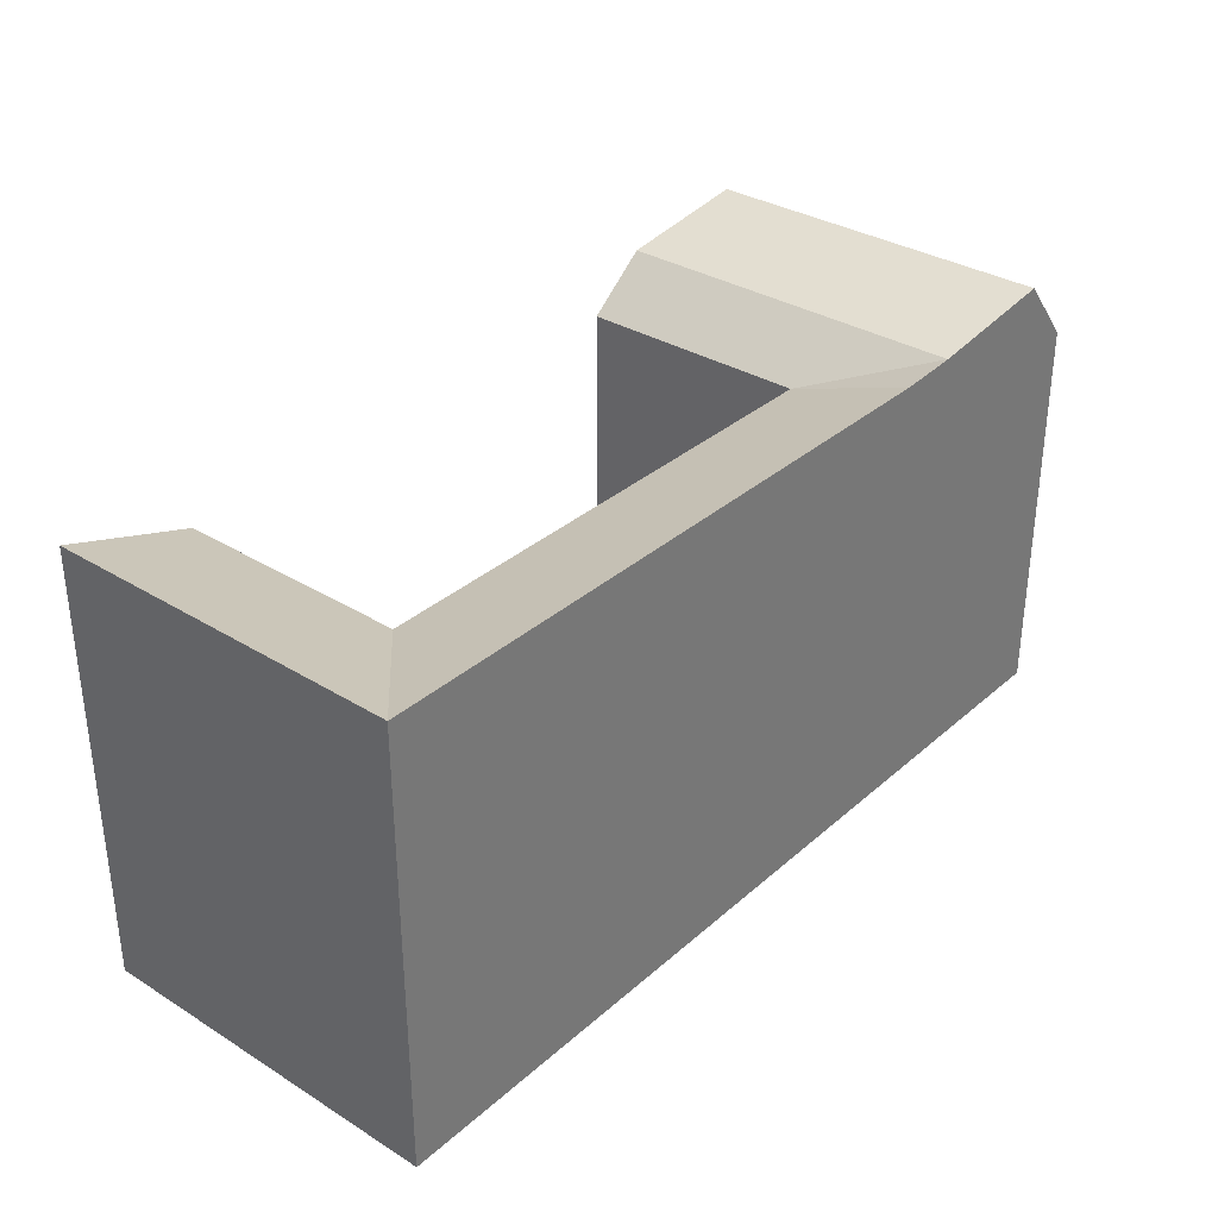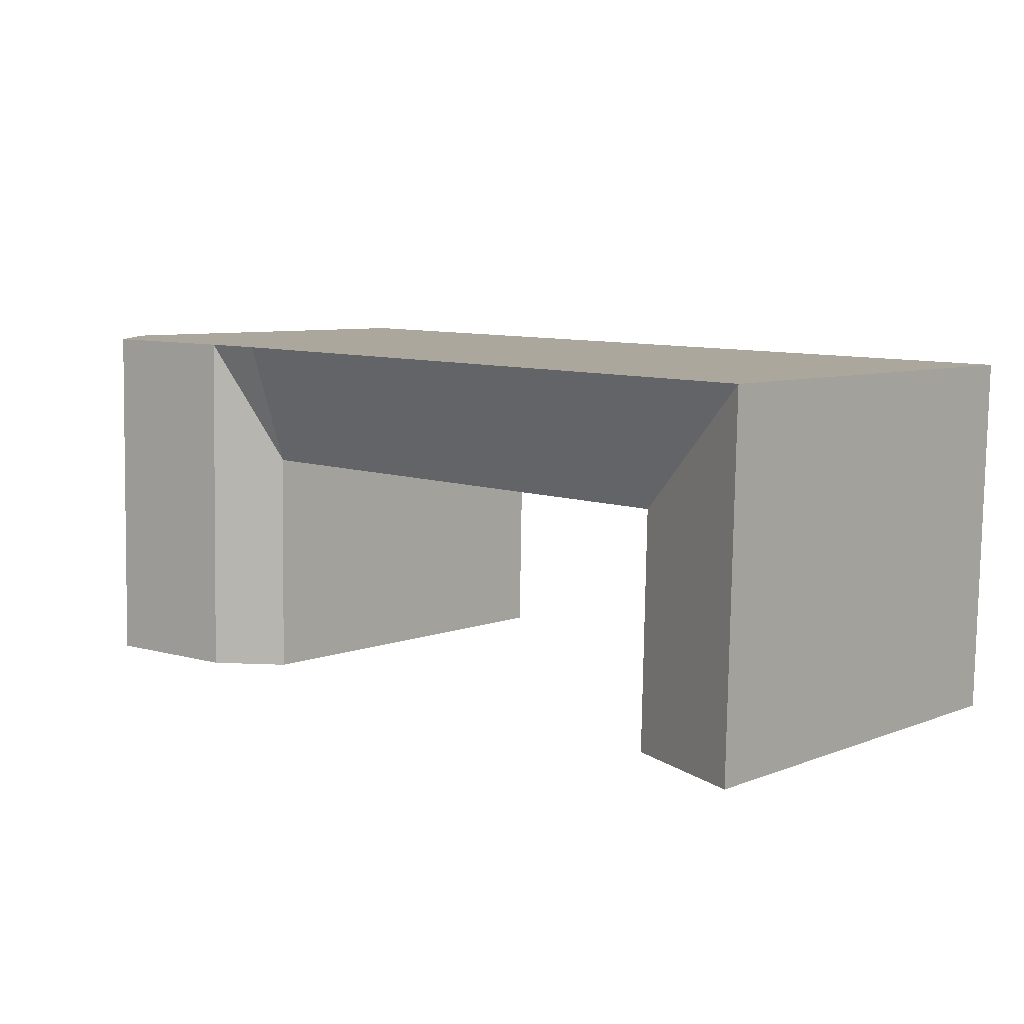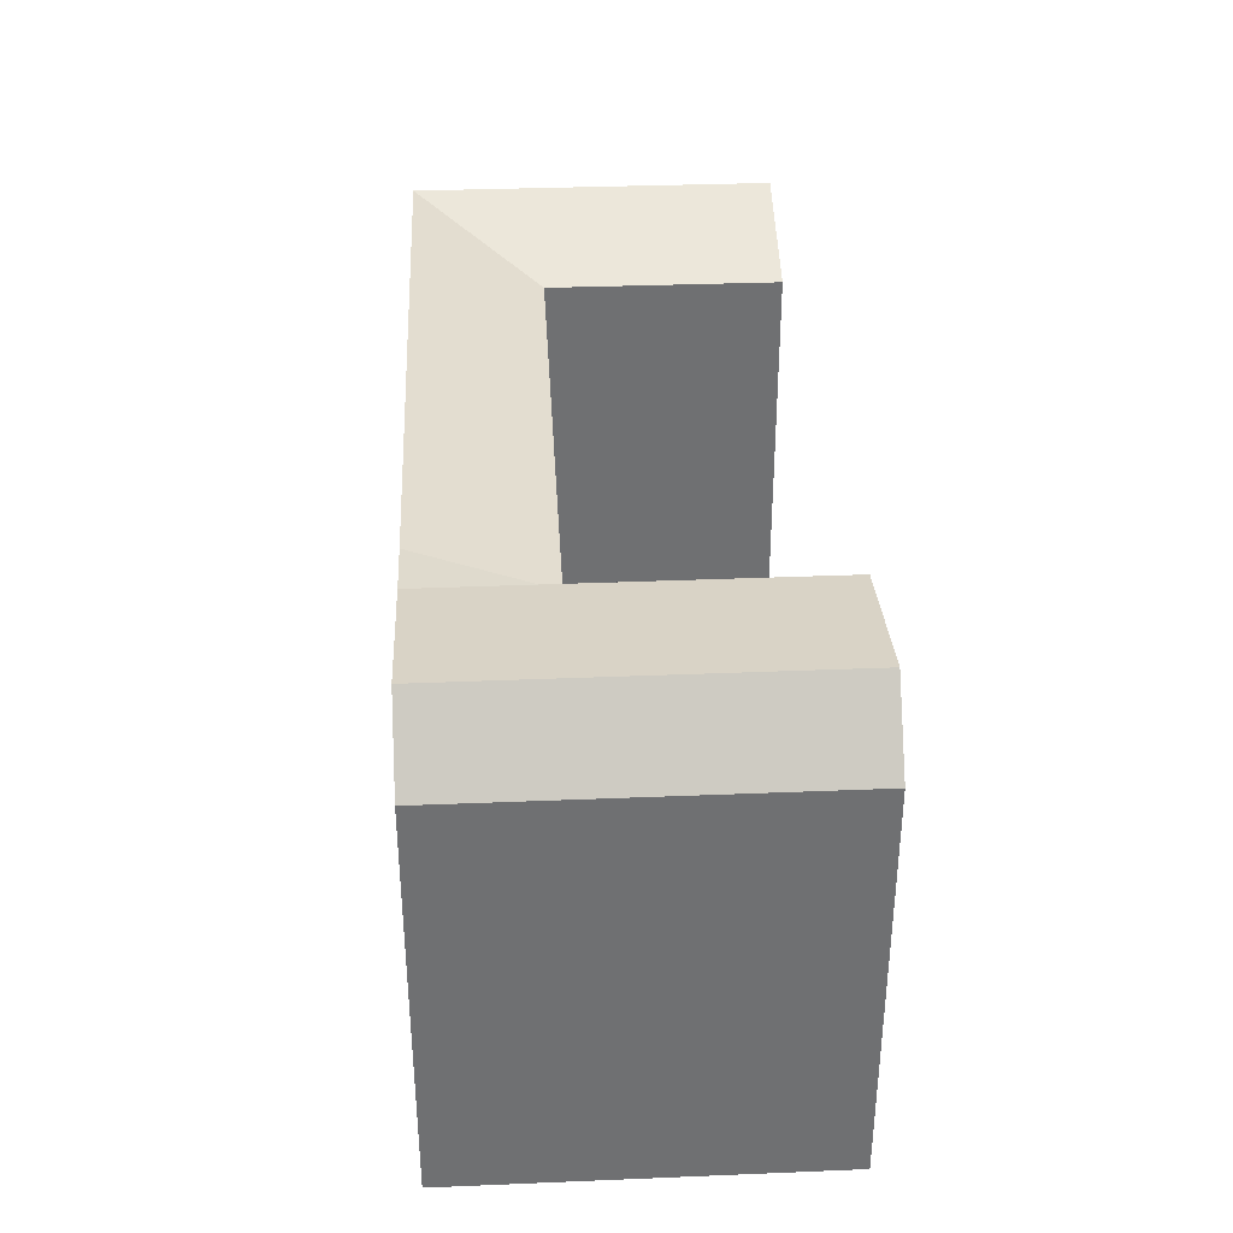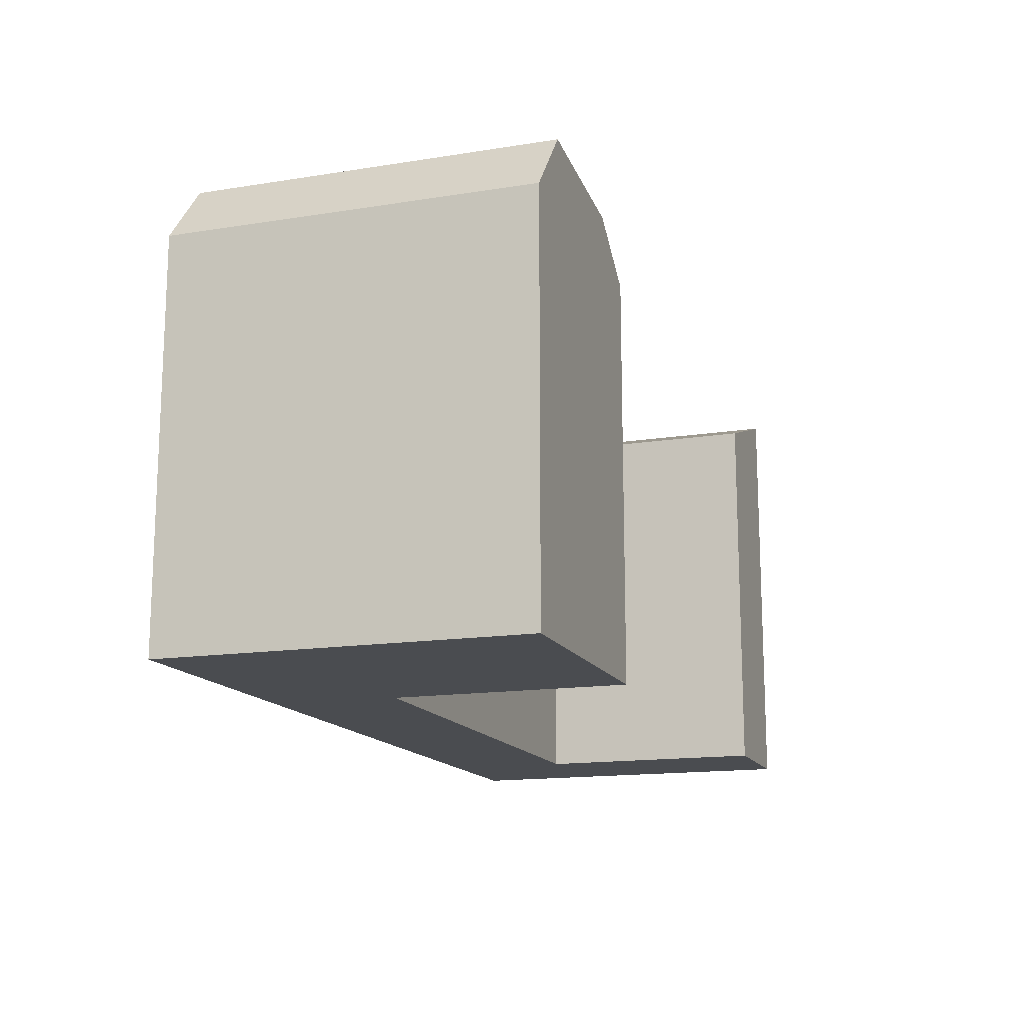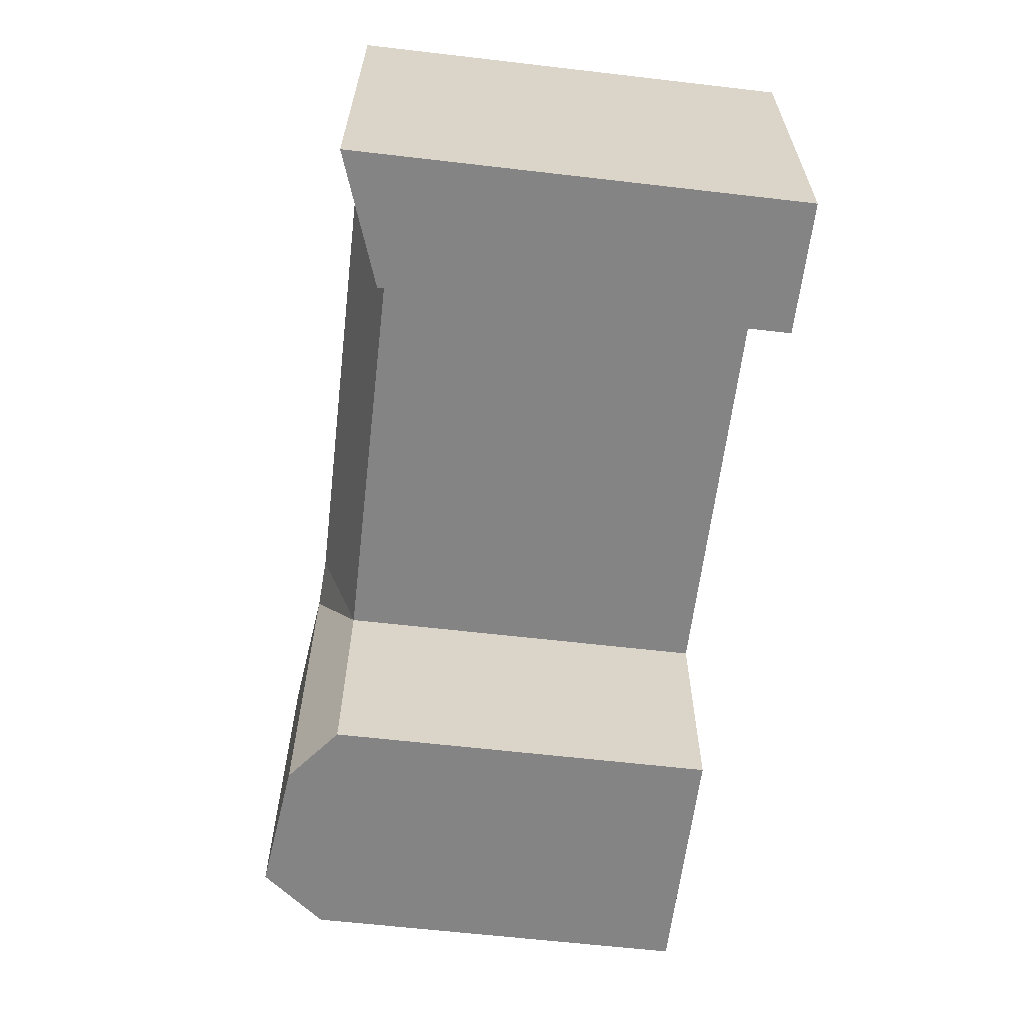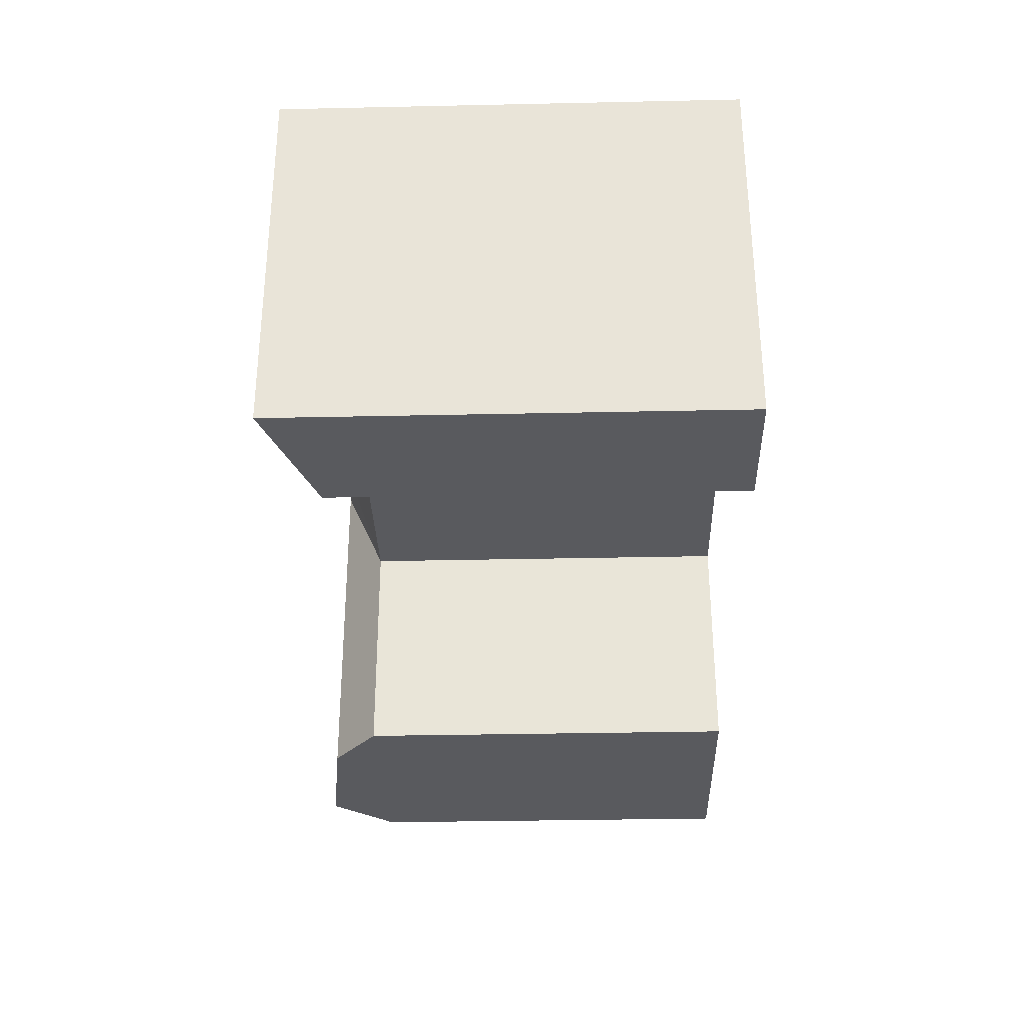
<metadata>
{"format":"obj","ext":"obj","renderer":"f3d","projection":"perspective","resolution":1024,"background":"white","views":[{"elev":33.3,"azim":-51.1,"up":"+Y"},{"elev":7.3,"azim":-137.5,"up":"+Z"},{"elev":35.4,"azim":85.7,"up":"+Y"},{"elev":-14.9,"azim":107.7,"up":"+Y"},{"elev":-62.7,"azim":-96.7,"up":"+Z"},{"elev":-32.9,"azim":-88.3,"up":"+Z"}]}
</metadata>
<code>
v  6.632 -8.512e-18 0.139
v  0.0004782 22.47 -0.000711
v  0 0 0
v  32.95 -4.229e-17 0.6906
v  36.03 -4.625e-17 0.7553
v  43.29 -5.556e-17 0.9074
v  46.06 -5.912e-17 0.9655
v  46.06 20.2 0.9649
v  6.633 22.47 0.1383
v  32.95 22.47 0.6899
v  36.03 22.66 0.7546
v  43.29 23.55 0.9067
v  46.45 20.2 -17.33
v  36.42 22.66 -17.54
v  43.67 23.55 -17.39
v  33.33 20.2 -17.6
v  46.45 1.061e-15 -17.33
v  33.33 1.078e-15 -17.6
v  36.42 1.074e-15 -17.54
v  43.67 1.065e-15 -17.39
v  46.2 3.355e-16 -5.479
v  46.2 20.2 -5.479
v  0.4341 1.12e-15 -18.29
v  0.1534 22.47 -6.445
v  0.4346 22.47 -18.29
v  0.1529 3.946e-16 -6.444
v  33.08 20.2 -5.754
v  33.08 3.523e-16 -5.754
v  7.066 1.112e-15 -18.15
v  7.067 20.2 -18.15
v  6.785 20.2 -6.305
v  6.785 3.861e-16 -6.305
v  36.17 22.66 -5.69
v  43.43 23.55 -5.538
g defaultobject
f 1 2 3
f 2 1 4
f 2 4 5
f 2 5 6
f 2 6 7
f 2 7 8
f 2 8 9
f 9 8 10
f 10 8 11
f 11 8 12
f 13 14 15
f 14 13 16
f 16 13 17
f 16 17 18
f 18 17 19
f 19 17 20
f 13 21 17
f 21 13 7
f 7 13 22
f 7 22 8
f 23 24 25
f 24 23 2
f 2 23 3
f 3 23 26
f 27 18 28
f 18 27 16
f 25 29 23
f 29 25 30
f 29 31 32
f 31 29 30
f 31 28 32
f 28 31 27
f 16 33 14
f 33 16 27
f 33 27 11
f 14 34 15
f 34 14 33
f 34 33 12
f 12 33 11
f 15 22 13
f 22 15 34
f 22 34 8
f 8 34 12
f 27 9 10
f 9 27 31
f 9 31 2
f 25 31 30
f 31 25 24
f 31 24 2
f 11 27 10
f 23 32 26
f 32 23 29
f 26 1 3
f 1 26 4
f 4 26 5
f 5 26 6
f 6 26 7
f 7 26 32
f 7 32 28
f 7 28 21
f 21 28 18
f 21 18 20
f 21 20 17
f 20 18 19

</code>
